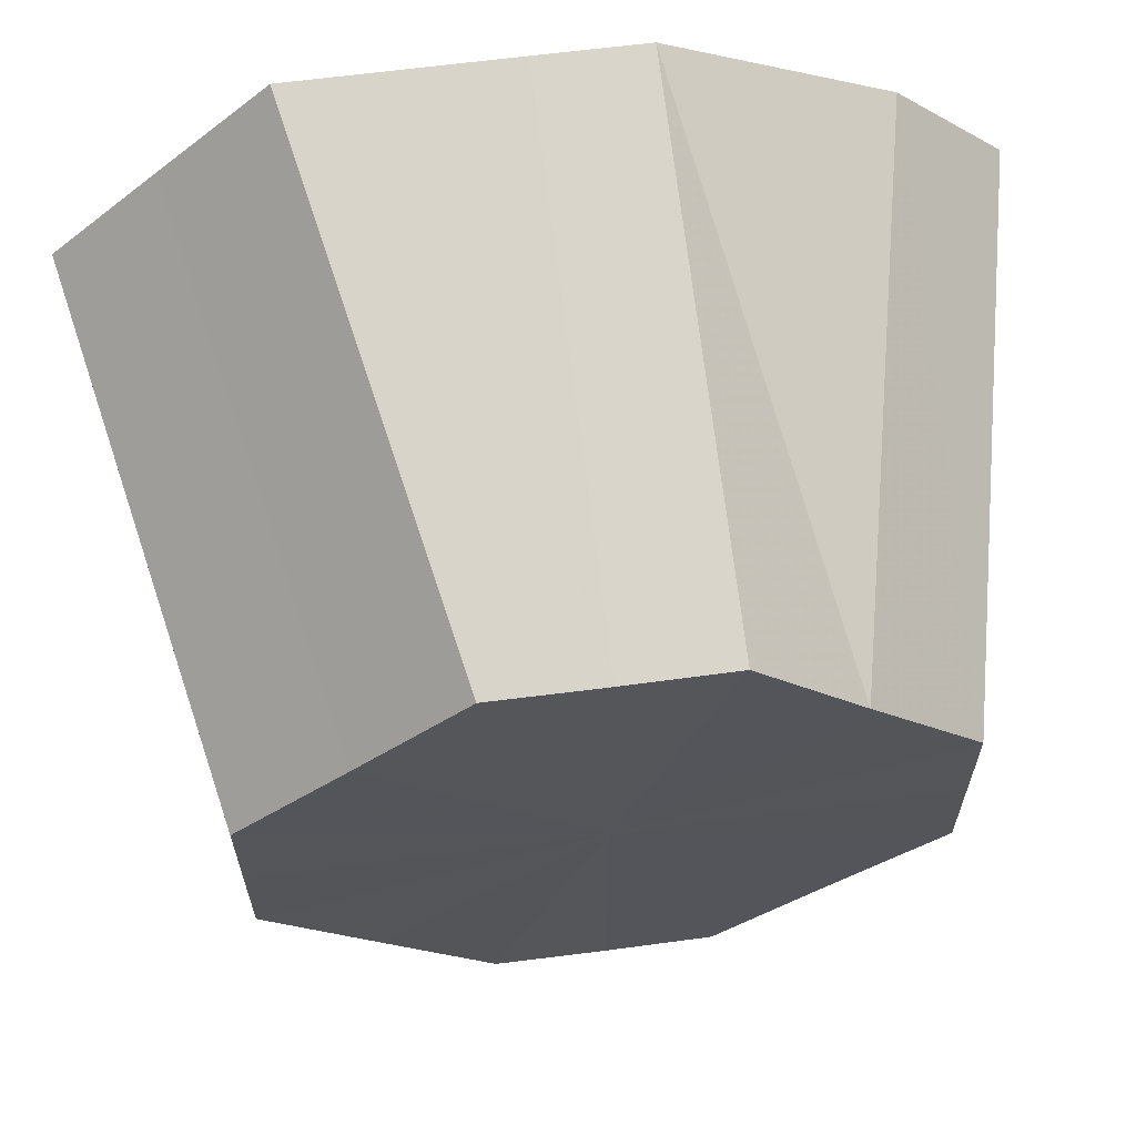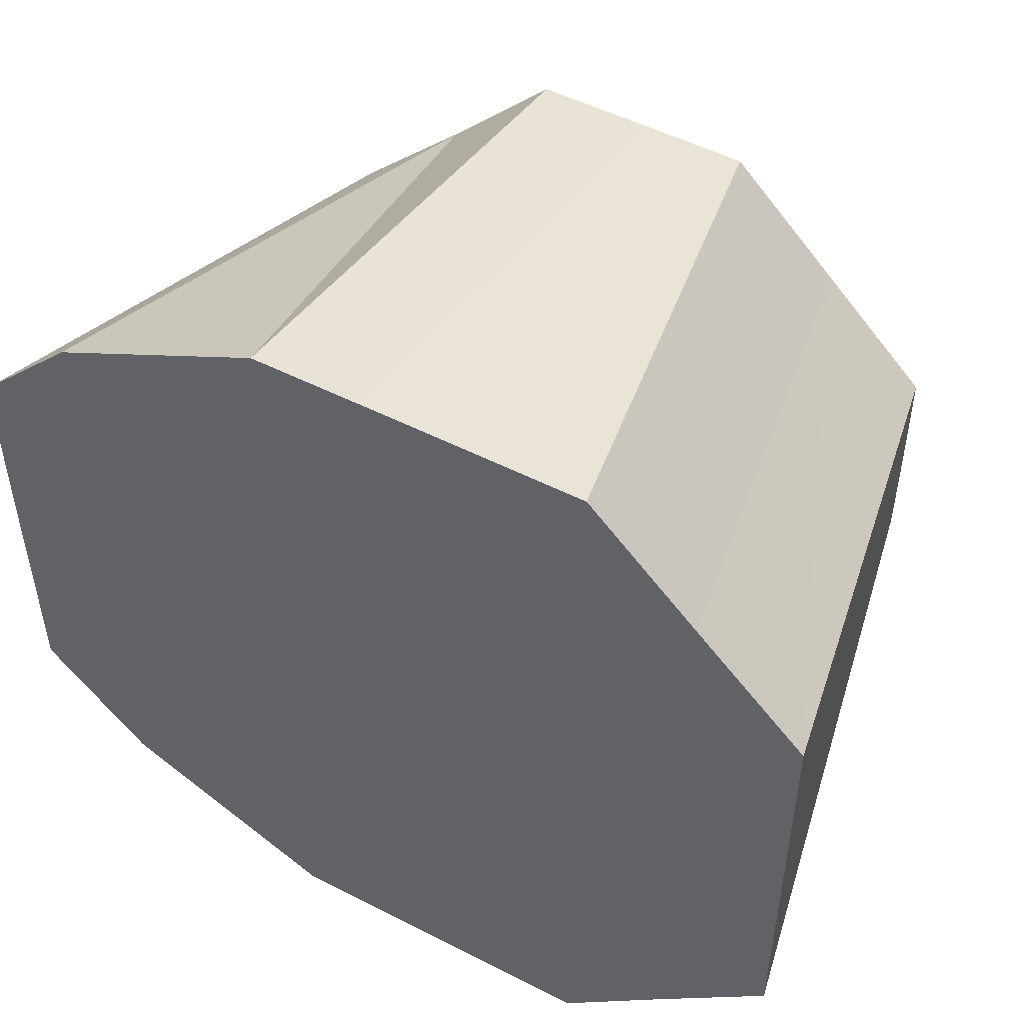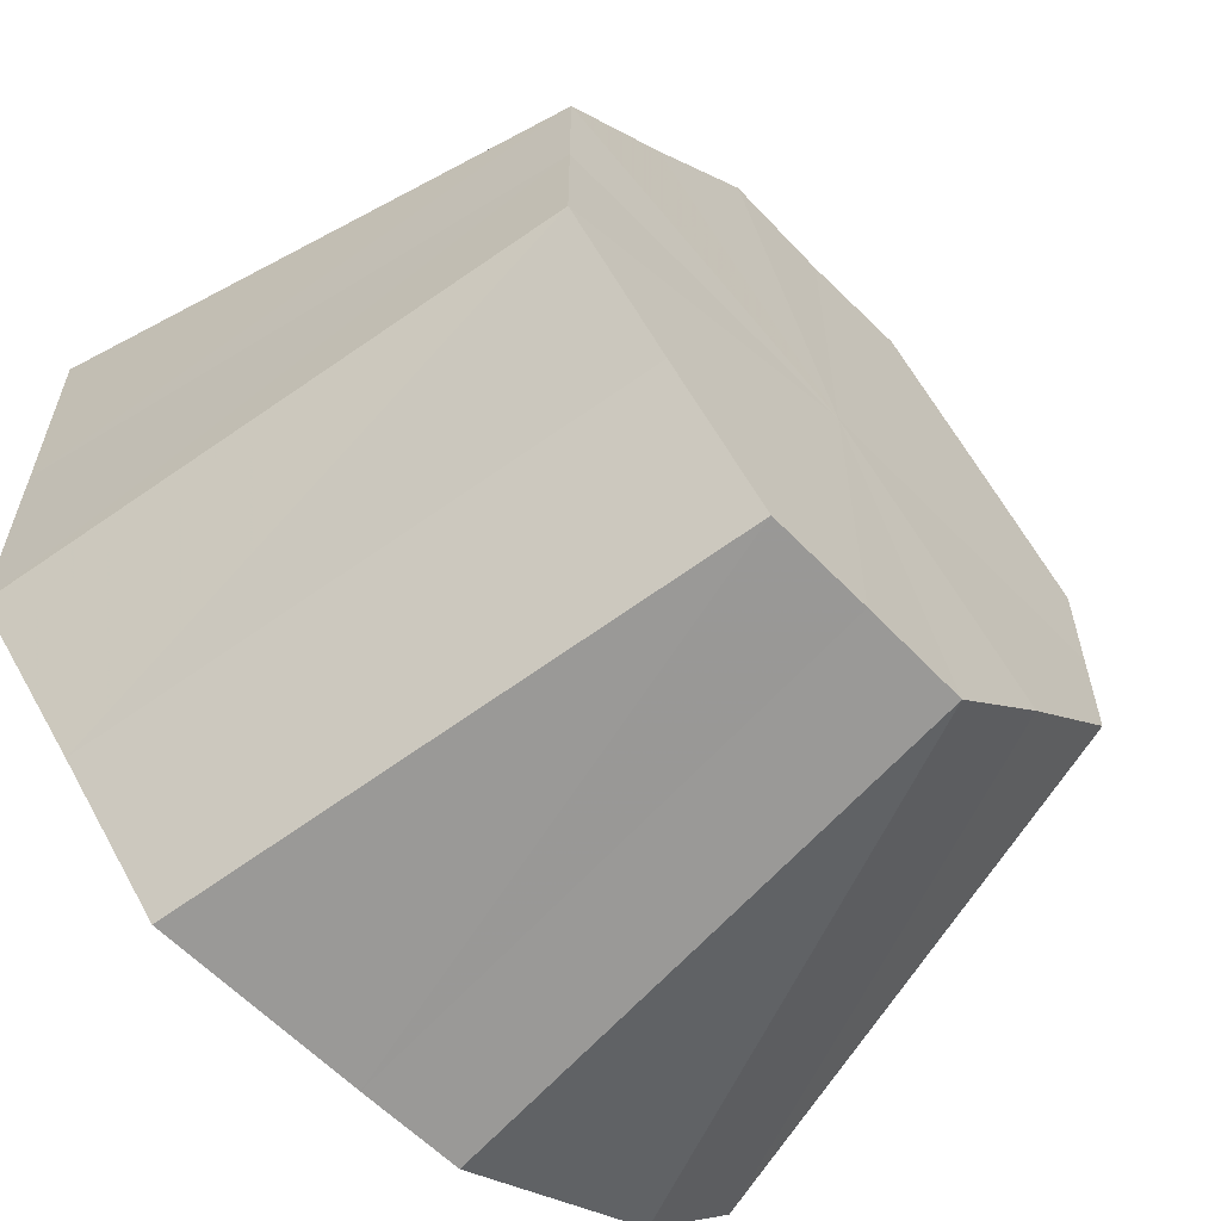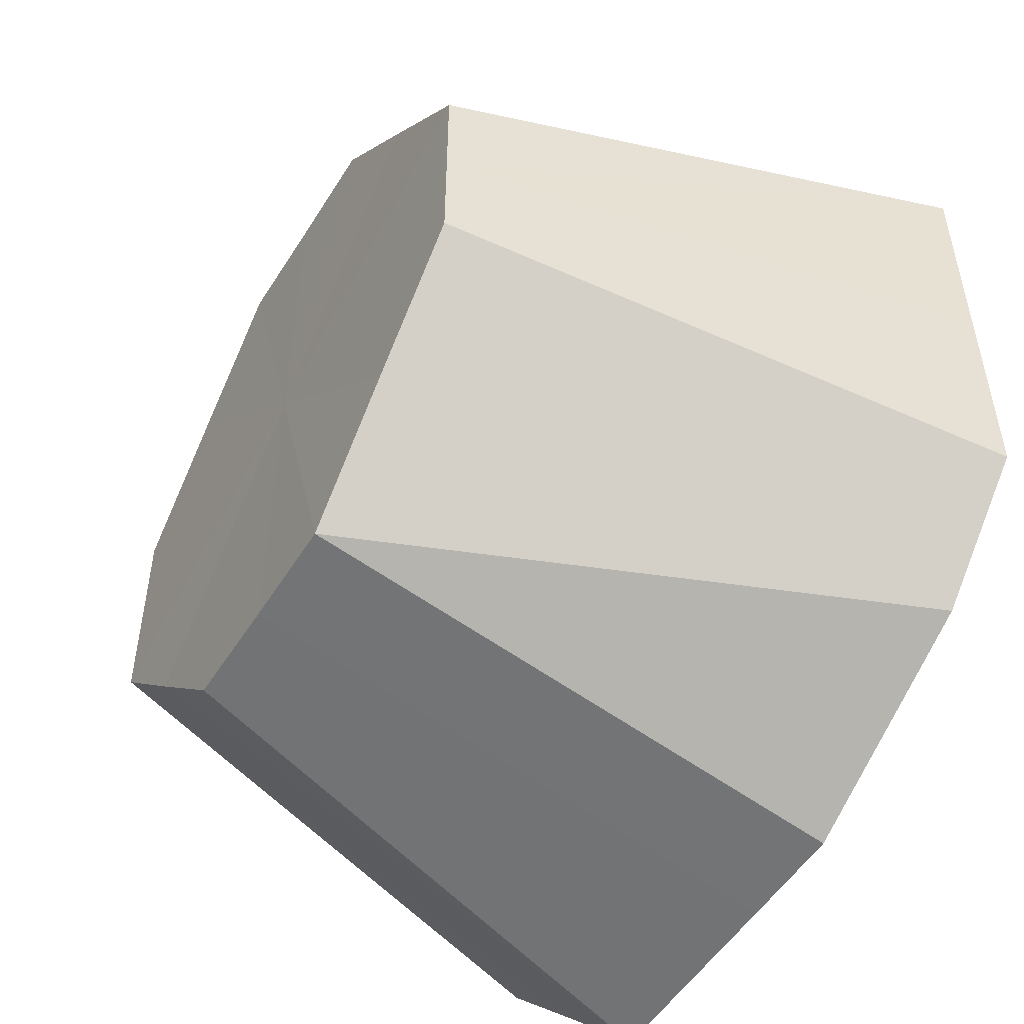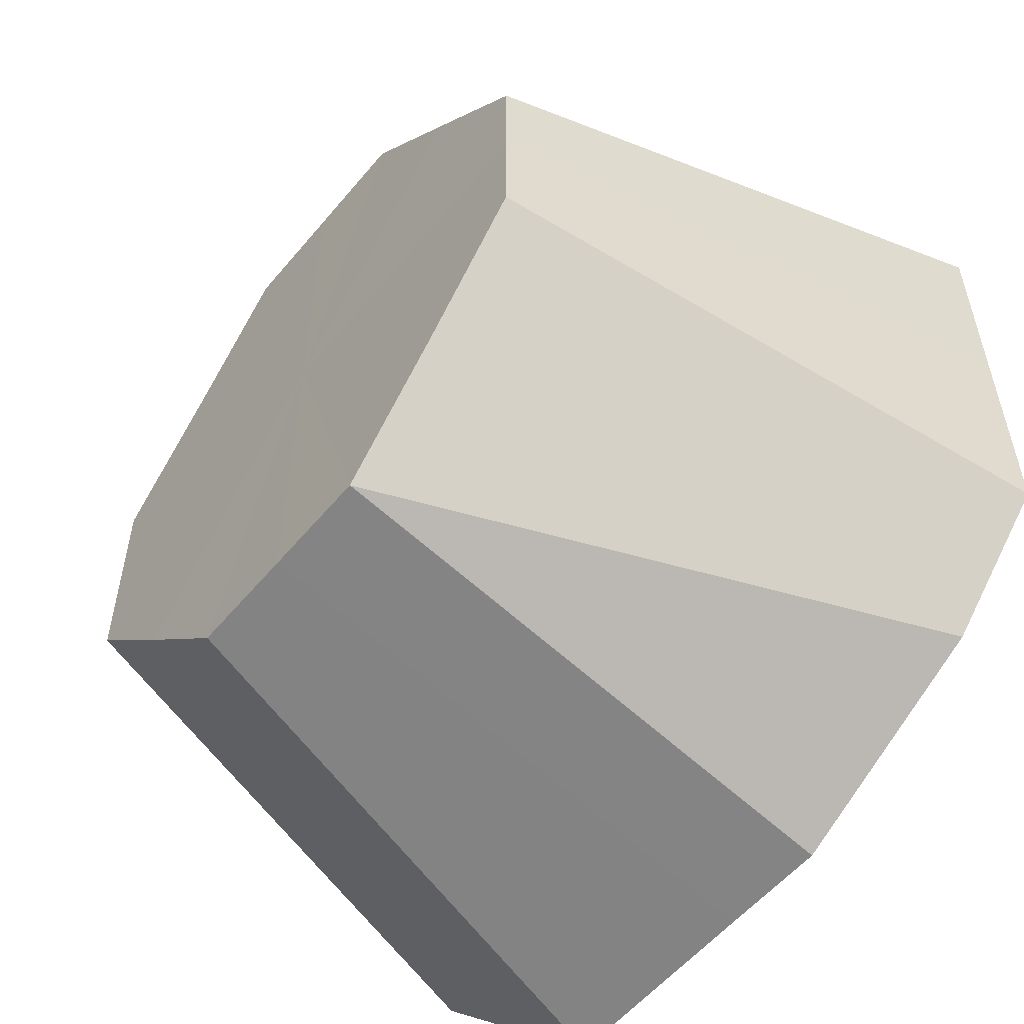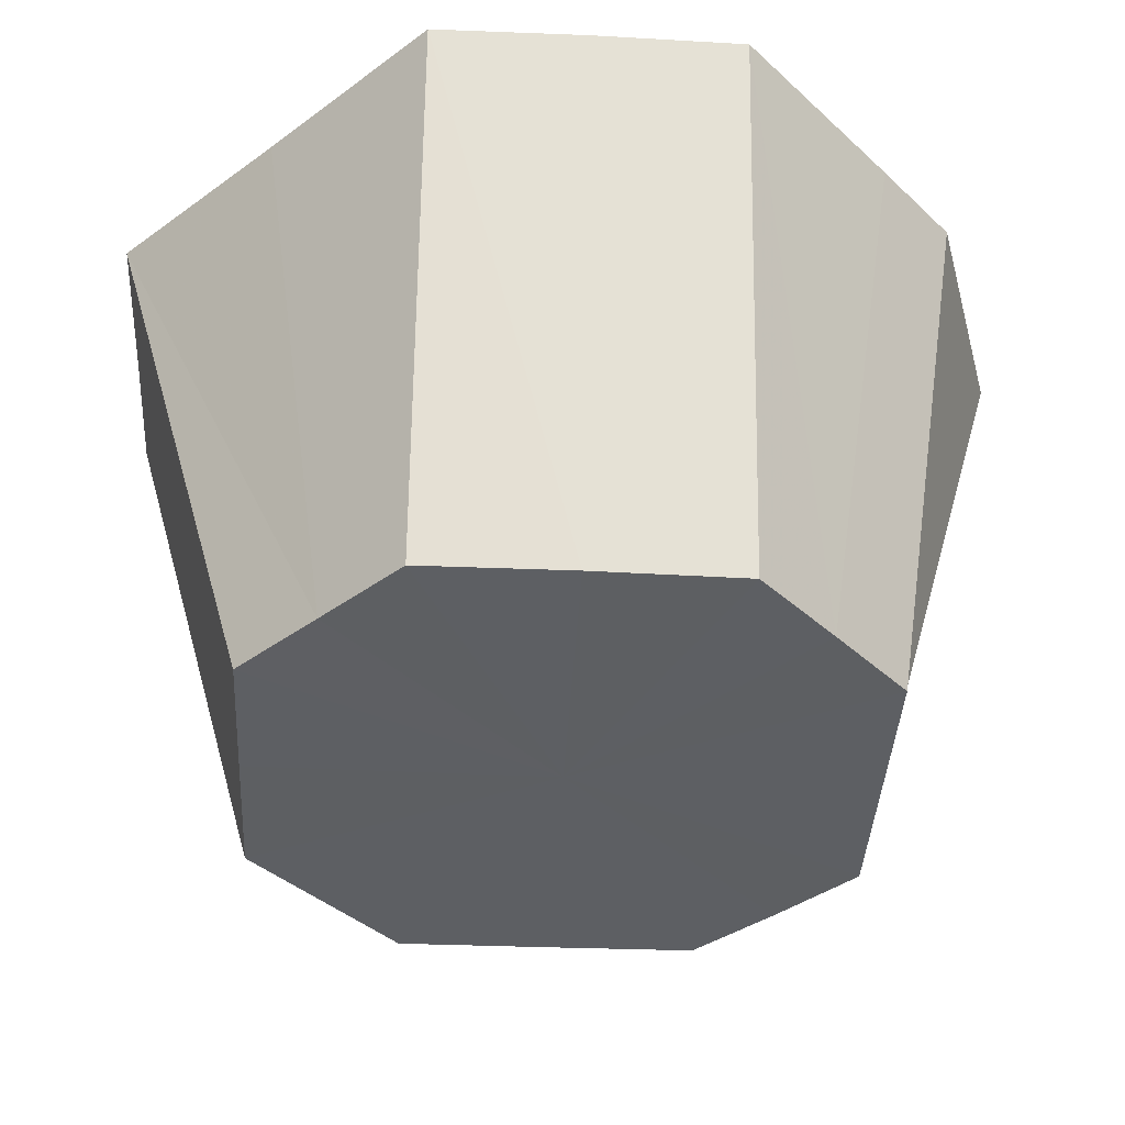
<metadata>
{"format":"obj","ext":"obj","renderer":"f3d","projection":"perspective","resolution":1024,"background":"white","views":[{"elev":63.6,"azim":172.5,"up":"+Y"},{"elev":51.1,"azim":29.2,"up":"+Y"},{"elev":-60.4,"azim":133.7,"up":"+Y"},{"elev":-51.8,"azim":-121.0,"up":"+Y"},{"elev":-55.6,"azim":-128.9,"up":"+Y"},{"elev":-40.1,"azim":131.7,"up":"+Z"}]}
</metadata>
<code>
o 18063
v 2220 1875 17.98
v 2220 1875 17.98
v 2220 1875 17.93
v 2220 1875 17.98
v 2220 1875 17.93
v 2220 1875 17.98
v 2220 1875 17.98
v 2220 1875 17.93
v 2220 1875 17.98
v 2220 1875 17.93
v 2220 1875 17.93
v 2220 1875 17.93
v 2220 1875 17.98
v 2220 1875 17.93
v 2220 1875 17.98
v 2220 1875 17.98
v 2220 1875 17.93
v 2220 1875 17.98
v 2220 1875 17.98
v 2220 1875 17.93
v 2220 1875 17.98
v 2220 1875 17.98
v 2220 1875 17.93
v 2220 1875 17.98
v 2220 1875 17.98
v 2220 1875 17.93
v 2220 1875 17.98
v 2220 1875 17.98
v 2220 1875 17.93
v 2220 1875 17.98
v 2220 1875 17.98
v 2220 1875 17.93
v 2220 1875 17.98
v 2220 1875 17.98
v 2220 1875 17.93
v 2220 1875 17.98
v 2220 1875 17.98
v 2220 1875 17.93
v 2220 1875 17.98
v 2220 1875 17.98
v 2220 1875 17.93
v 2220 1875 17.93
v 2220 1875 17.98
v 2220 1875 17.98
v 2220 1875 17.93
v 2220 1875 17.98
v 2220 1875 17.98
v 2220 1875 17.93
v 2220 1875 17.98
v 2220 1875 17.98
v 2220 1875 17.98
v 2220 1875 17.93
v 2220 1875 17.93
v 2220 1875 17.98
v 2220 1875 17.98
v 2220 1875 17.98
v 2220 1875 17.98
v 2220 1875 17.98
v 2220 1875 17.98
v 2220 1875 17.98
v 2220 1875 17.98
v 2220 1875 17.98
v 2220 1875 17.98
v 2220 1875 17.98
v 2220 1875 17.98
v 2220 1875 17.98
v 2220 1875 17.98
v 2220 1875 17.98
v 2220 1875 17.98
v 2220 1875 17.98
f 1 2 3
f 2 4 5
f 6 5 3
f 4 7 8
f 9 8 5
f 3 5 10
f 5 8 10
f 11 12 10
f 7 13 14
f 15 14 8
f 8 14 10
f 16 3 17
f 17 3 10
f 18 1 17
f 19 20 14
f 14 20 10
f 13 21 20
f 22 17 23
f 23 17 10
f 24 18 23
f 21 25 26
f 27 26 20
f 20 26 10
f 28 23 29
f 29 23 10
f 30 24 29
f 31 32 26
f 26 32 10
f 25 33 32
f 34 29 35
f 35 29 10
f 36 30 35
f 37 35 38
f 38 35 10
f 39 36 38
f 40 39 41
f 42 41 10
f 43 41 42
f 44 40 42
f 45 42 10
f 46 42 45
f 47 44 45
f 48 45 10
f 33 47 48
f 49 45 48
f 32 48 10
f 50 48 32
f 51 52 53
f 54 55 56
f 56 55 57
f 58 55 54
f 57 55 59
f 60 55 58
f 59 55 61
f 62 55 60
f 61 55 63
f 64 55 62
f 63 55 65
f 66 55 64
f 65 55 67
f 68 55 66
f 67 55 69
f 70 55 68
f 69 55 70

</code>
